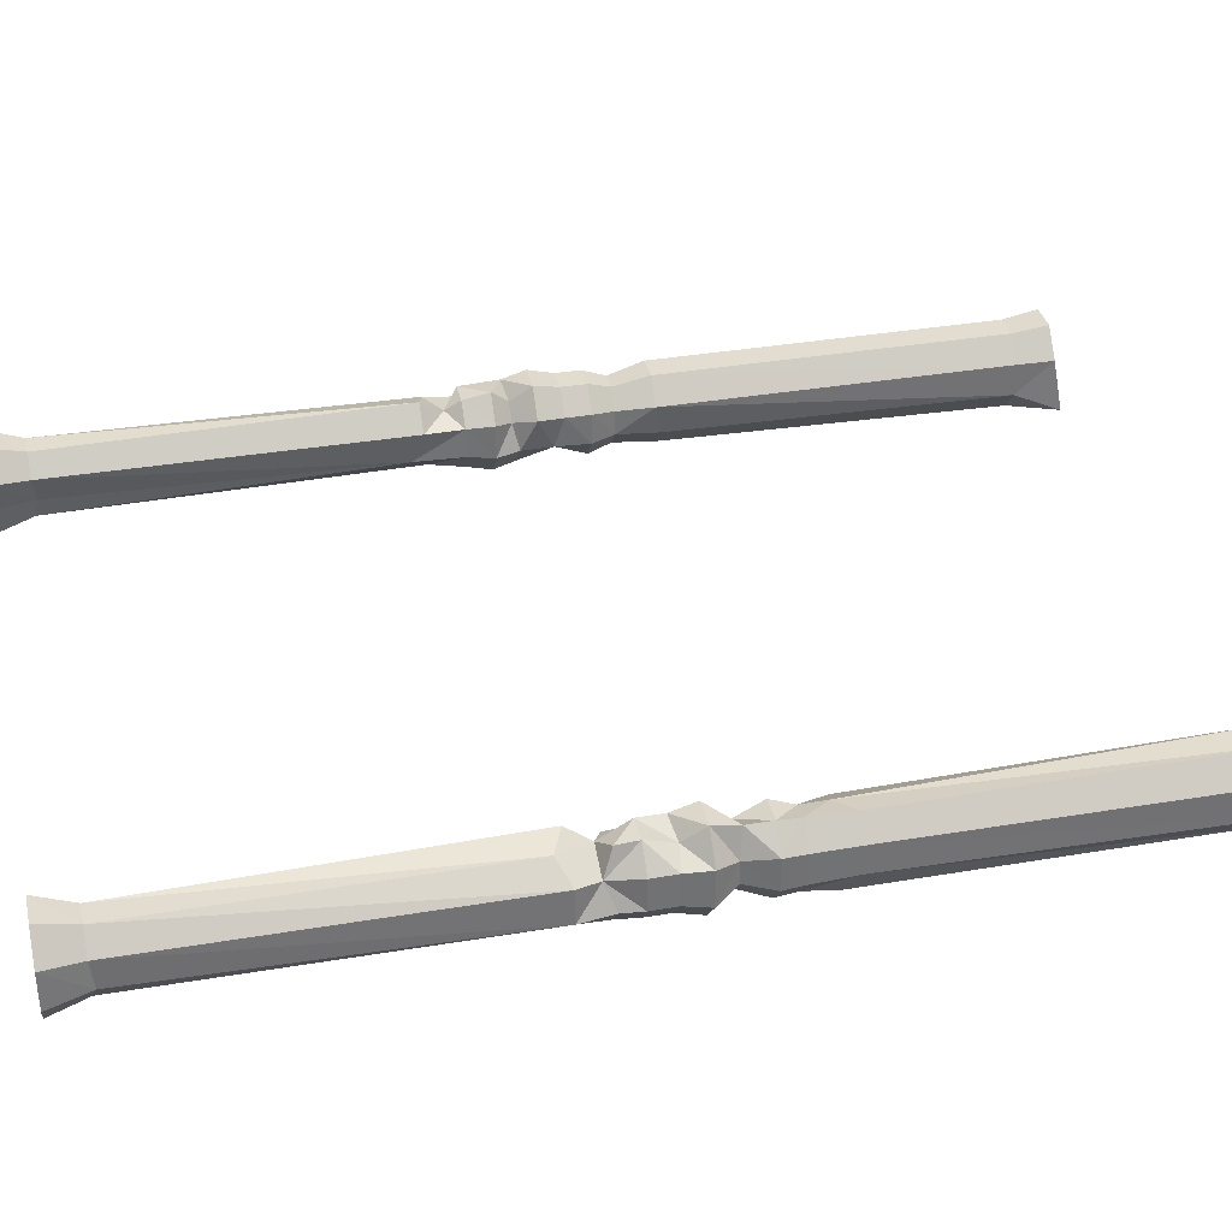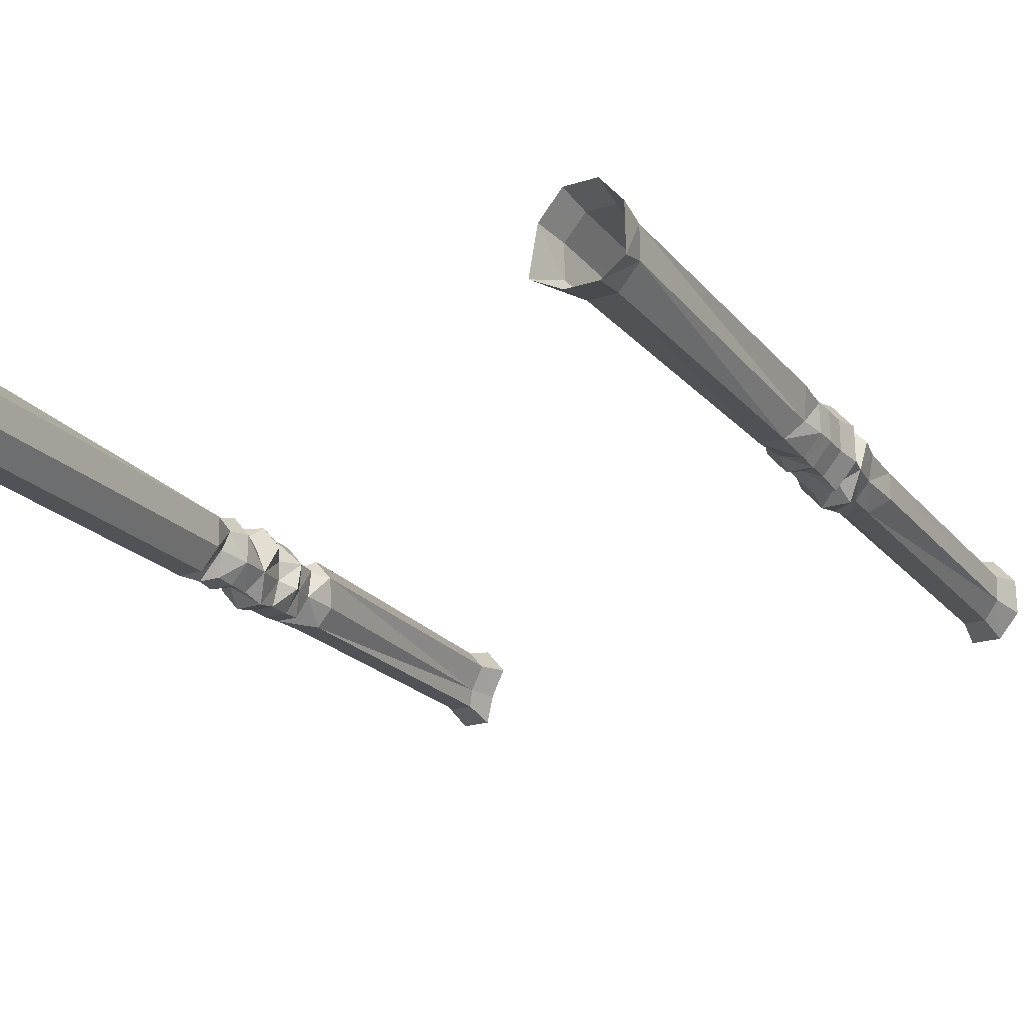
<metadata>
{"format":"obj","ext":"obj","renderer":"f3d","projection":"perspective","resolution":1024,"background":"white","views":[{"elev":34.7,"azim":77.1,"up":"+Z"},{"elev":-21.4,"azim":-151.5,"up":"+Z"}]}
</metadata>
<code>
v -0.1327 0.7643 -0.7277
v -0.1327 0.7643 -0.7277
v -0.1327 1.023 -0.7735
v 0.2122 0.8021 -0.7606
v 0.2122 0.8021 -0.7606
v -0.1344 0.5266 -0.7679
v -0.1344 0.5266 -0.7679
v -0.1603 0.5074 -0.7598
v 0.1902 0.7268 -0.7714
v 0.2113 0.5283 -0.7604
v 0.2113 0.5283 -0.7604
v 0.1902 0.8022 -0.7713
v 0.1902 0.8022 -0.7713
v -0.1362 0.7218 -0.7375
v -0.1362 0.7218 -0.7375
v -0.1353 0.8032 -0.7657
v -0.1353 0.8032 -0.7657
v 0.1821 0.5266 -0.7454
v 0.1821 0.5266 -0.7454
v 0.1893 1.004 -0.7322
v 0.1893 1.004 -0.7322
v -0.1192 1.028 -0.7679
v -0.1582 1.004 -0.7584
v -0.1582 1.004 -0.7584
v 0.1893 1.004 -0.7731
v 0.1893 1.004 -0.7731
v 0.2046 0.7643 -0.7304
v 0.2046 0.7643 -0.7304
v 0.1779 0.7642 -0.7434
v 0.1779 0.7642 -0.7434
v 0.1779 0.7642 -0.7434
v -0.1485 0.7643 -0.7276
v -0.1485 0.7643 -0.7276
v 0.2037 0.8193 -0.7732
v 0.2037 0.8193 -0.7732
v -0.1218 0.7643 -0.741
v -0.1218 0.7643 -0.741
v -0.1218 0.7643 -0.741
v -0.1485 0.7643 -0.7725
v -0.1485 0.7643 -0.7725
v -0.146 0.8031 -0.7344
v -0.146 0.8031 -0.7344
v -0.1485 0.5074 -0.7267
v 0.1923 0.7218 -0.7401
v 0.1923 0.7218 -0.7401
v 0.1923 0.7218 -0.7401
v -0.1227 0.7441 -0.7592
v -0.1227 0.7441 -0.7592
v -0.1469 0.8254 -0.7677
v -0.1469 0.8254 -0.7677
v 0.2028 0.8254 -0.7352
v 0.2028 0.8254 -0.7352
v -0.1235 1.004 -0.7587
v -0.1235 1.004 -0.7587
v -0.1235 1.004 -0.7416
v -0.1235 1.004 -0.7416
v -0.1235 1.004 -0.7416
v -0.1235 1.004 -0.7416
v 0.2045 0.7643 -0.7753
v 0.2045 0.7643 -0.7753
v 0.2028 0.7036 -0.7704
v 0.2028 0.7036 -0.7704
v 0.2036 1.004 -0.7732
v 0.2036 1.004 -0.7732
v 0.2036 0.738 -0.7333
v 0.2036 0.738 -0.7333
v 0.2036 0.738 -0.7333
v 0.2116 0.5266 -0.7457
v 0.2116 0.5266 -0.7457
v 0.2116 0.5266 -0.7457
v 0.2116 0.5266 -0.7457
v -0.1342 0.7562 -0.7687
v -0.1342 0.7562 -0.7687
v -0.1342 0.7562 -0.7687
v -0.1342 0.7562 -0.7687
v -0.1342 0.7299 -0.7688
v -0.1342 0.7299 -0.7688
v 0.1913 0.8031 -0.7372
v 0.1913 0.8031 -0.7372
v 0.1896 0.7097 -0.7322
v 0.1896 0.7097 -0.7322
v -0.1334 0.7097 -0.7297
v -0.1334 0.7097 -0.7297
v -0.1335 0.8224 -0.7297
v -0.1335 0.8224 -0.7297
v 0.2073 0.7218 -0.7476
v 0.2073 0.7218 -0.7476
v 0.2073 0.7218 -0.7476
v 0.2073 0.7218 -0.7476
v -0.1562 0.8021 -0.7423
v -0.1562 0.8021 -0.7423
v 0.1912 0.8163 -0.7371
v 0.1912 0.8163 -0.7371
v -0.1554 0.7036 -0.7573
v -0.1554 0.7036 -0.7573
v 0.1887 0.5074 -0.7292
v -0.1474 0.7778 -0.7305
v -0.1474 0.7778 -0.7305
v -0.1474 0.7512 -0.7306
v -0.1474 0.7512 -0.7306
v -0.1474 0.7512 -0.7306
v -0.1571 0.7779 -0.7419
v -0.1571 0.7779 -0.7419
v -0.1465 0.5266 -0.7325
v -0.1465 0.5266 -0.7325
v 0.2082 0.7758 -0.7472
v 0.2082 0.7758 -0.7472
v 0.2082 0.7758 -0.7472
v 0.2082 0.7758 -0.7472
v 0.2082 0.7759 -0.7585
v 0.2082 0.7759 -0.7585
v -0.1554 0.7037 -0.7427
v -0.1554 0.7037 -0.7427
v -0.1554 0.7037 -0.7427
v -0.1554 0.7037 -0.7427
v 0.2162 1.023 -0.7431
v -0.1343 0.5266 -0.7327
v -0.1343 0.5266 -0.7327
v -0.1474 0.791 -0.7306
v -0.1474 0.791 -0.7306
v -0.1571 0.7779 -0.7581
v -0.1571 0.7779 -0.7581
v -0.1352 0.7127 -0.7657
v -0.1352 0.7127 -0.7657
v 0.2137 1.004 -0.7613
v 0.2137 1.004 -0.7613
v -0.1538 0.731 -0.7566
v -0.1538 0.731 -0.7566
v -0.1538 0.8163 -0.7565
v -0.1538 0.8163 -0.7565
v -0.1482 0.7441 -0.7716
v -0.1482 0.7441 -0.7716
v 0.1887 0.5073 -0.7763
v -0.1572 0.791 -0.758
v -0.1572 0.791 -0.758
v -0.1466 0.5266 -0.7677
v -0.1466 0.5266 -0.7677
v -0.1563 0.73 -0.7423
v -0.1563 0.73 -0.7423
v -0.1563 0.73 -0.7423
v -0.1563 0.73 -0.7423
v 0.1772 0.5074 -0.743
v 0.2225 1.019 -0.7687
v 0.1683 1.019 -0.7662
v 0.1836 0.8032 -0.7462
v 0.1836 0.8032 -0.7462
v 0.1836 0.8032 -0.7462
v 0.1836 0.8032 -0.7462
v 0.1836 0.7349 -0.7592
v 0.1836 0.7349 -0.7592
v 0.2047 1.023 -0.7294
v 0.1853 0.7531 -0.747
v 0.1853 0.7531 -0.747
v 0.1853 0.7531 -0.747
v 0.1853 0.7531 -0.747
v 0.2031 0.7269 -0.7714
v 0.2031 0.7269 -0.7714
v -0.1475 0.7911 -0.7696
v -0.1475 0.7911 -0.7696
v -0.1475 0.7779 -0.7696
v -0.1475 0.7779 -0.7696
v -0.1564 0.8022 -0.7576
v -0.1564 0.8022 -0.7576
v 0.1852 0.7531 -0.7584
v 0.1852 0.7531 -0.7584
v 0.203 0.8021 -0.7713
v 0.203 0.8021 -0.7713
v 0.203 0.8021 -0.7713
v -0.1225 0.7441 -0.7413
v -0.1322 0.5074 -0.7268
v 0.1852 0.7759 -0.7471
v 0.1852 0.7759 -0.7471
v 0.1852 0.7759 -0.7471
v 0.1852 0.7759 -0.7471
v -0.1339 0.7779 -0.7306
v -0.1339 0.7779 -0.7306
v -0.1581 1.004 -0.7413
v -0.1581 1.004 -0.7413
v 0.1908 0.5265 -0.7352
v 0.1908 0.5265 -0.7352
v -0.125 0.7561 -0.7579
v -0.125 0.7561 -0.7579
v -0.125 0.7299 -0.7579
v -0.125 0.7299 -0.7579
v 0.203 0.5266 -0.7353
v 0.203 0.5266 -0.7353
v 0.203 0.5266 -0.7706
v 0.203 0.5266 -0.7706
v -0.1234 0.7097 -0.7418
v -0.1234 0.7097 -0.7418
v 0.186 0.7218 -0.758
v 0.186 0.7218 -0.758
v -0.1331 0.7441 -0.7287
v 0.2046 1.023 -0.7762
v -0.1242 0.791 -0.7422
v -0.1242 0.791 -0.7422
v -0.1242 0.791 -0.7422
v -0.1242 0.791 -0.7422
v 0.186 0.8072 -0.7578
v 0.186 0.8072 -0.7578
v 0.186 0.8072 -0.7578
v -0.1243 0.791 -0.7582
v -0.1243 0.791 -0.7582
v 0.2029 0.7036 -0.7352
v 0.2029 0.7036 -0.7352
v -0.1259 0.8254 -0.7575
v -0.1259 0.8254 -0.7575
v 0.2037 1.004 -0.7323
v 0.2037 1.004 -0.7323
v -0.1323 0.5074 -0.7737
v -0.1251 0.7728 -0.7579
v -0.1251 0.7728 -0.7579
v -0.1251 0.7728 -0.7579
v -0.1243 0.7779 -0.7422
v -0.1243 0.7779 -0.7422
v -0.1243 0.7779 -0.7422
v -0.1243 0.7779 -0.7422
v 0.1898 0.7511 -0.7722
v 0.1898 0.7511 -0.7722
v 0.1898 0.7511 -0.7722
v -0.1332 0.7441 -0.7717
v -0.1332 0.7441 -0.7717
v -0.1454 0.7532 -0.7638
v -0.1454 0.7532 -0.7638
v -0.1235 0.8224 -0.7417
v -0.1235 0.8224 -0.7417
v -0.1235 0.8224 -0.7417
v -0.1235 0.8224 -0.7417
v 0.1898 0.7779 -0.7723
v 0.1898 0.7779 -0.7723
v -0.1632 1.028 -0.7676
v 0.2156 0.7642 -0.7436
v 0.2156 0.7642 -0.7436
v 0.2156 0.7642 -0.7436
v 0.1906 0.5266 -0.7705
v 0.1906 0.5266 -0.7705
v -0.1471 0.7299 -0.7315
v -0.1471 0.7299 -0.7315
v 0.1898 0.791 -0.7723
v 0.1898 0.791 -0.7723
v 0.1889 0.7643 -0.7302
v 0.1889 0.7643 -0.7302
v -0.1341 0.7299 -0.7317
v -0.1341 0.7299 -0.7317
v 0.1792 1.004 -0.761
v 0.1792 1.004 -0.761
v -0.1472 0.8022 -0.7686
v -0.1472 0.8022 -0.7686
v -0.1552 0.5266 -0.7428
v -0.1552 0.5266 -0.7428
v -0.1552 0.5266 -0.7428
v -0.1552 0.5266 -0.7428
v 0.1905 0.7036 -0.7704
v 0.1905 0.7036 -0.7704
v 0.205 0.5074 -0.7295
v 0.2131 0.7511 -0.761
v 0.2131 0.7511 -0.761
v -0.148 1.004 -0.7704
v -0.148 1.004 -0.7704
v 0.2139 0.7097 -0.7444
v 0.2139 0.7097 -0.7444
v 0.2139 0.7097 -0.7444
v 0.2139 0.7097 -0.7444
v 0.2156 0.7643 -0.7622
v 0.2156 0.7643 -0.7622
v 0.1888 0.7642 -0.7753
v 0.1888 0.7642 -0.7753
v -0.1358 0.7531 -0.7364
v -0.1358 0.7531 -0.7364
v -0.1358 0.7531 -0.7364
v -0.1358 0.7531 -0.7364
v 0.213 0.791 -0.761
v 0.213 0.791 -0.761
v -0.1359 0.7758 -0.7638
v -0.1359 0.7758 -0.7638
v -0.132 0.5282 -0.7577
v -0.132 0.5282 -0.7577
v -0.1595 0.7642 -0.7407
v -0.1595 0.7642 -0.7407
v -0.1595 0.7642 -0.7407
v 0.2032 0.7268 -0.7343
v 0.2138 1.004 -0.7443
v 0.2138 1.004 -0.7443
v -0.157 0.7911 -0.7419
v -0.157 0.7911 -0.7419
v -0.1587 0.7441 -0.7411
v -0.1587 0.7441 -0.7411
v -0.157 0.7511 -0.7582
v -0.157 0.7511 -0.7582
v -0.157 0.7511 -0.7582
v -0.157 0.7511 -0.7582
v -0.1579 0.8224 -0.7414
v -0.1579 0.8224 -0.7414
v -0.149 1.023 -0.7265
v -0.1337 1.004 -0.7295
v -0.1337 1.004 -0.7295
v -0.1207 0.5074 -0.7406
v 0.1804 0.738 -0.7447
v 0.1804 0.738 -0.7447
v -0.1596 0.7643 -0.7592
v -0.1596 0.7643 -0.7592
v -0.149 1.023 -0.7733
v -0.1346 0.8254 -0.7676
v -0.1346 0.8254 -0.7676
v 0.2031 0.8021 -0.7342
v 0.2031 0.8021 -0.7342
v -0.1257 0.5266 -0.7429
v -0.1257 0.5266 -0.7429
v 0.2015 0.7531 -0.7391
v 0.2015 0.7531 -0.7391
v 0.2015 0.7531 -0.7391
v 0.2015 0.7531 -0.7391
v -0.1338 1.004 -0.7706
v -0.1338 1.004 -0.7706
v 0.1795 0.7097 -0.7441
v 0.1795 0.7097 -0.7441
v -0.1605 1.023 -0.7401
v -0.146 0.7127 -0.7344
v -0.146 0.7127 -0.7344
v 0.1811 0.7269 -0.745
v -0.1249 0.73 -0.7425
v -0.1249 0.73 -0.7425
v -0.1249 0.73 -0.7425
v 0.182 0.7036 -0.76
v 0.182 0.7036 -0.76
v 0.1795 0.8193 -0.7441
v 0.1795 0.8193 -0.7441
v 0.1795 0.8193 -0.7441
v 0.1795 0.8193 -0.7441
v 0.1803 0.791 -0.7446
v 0.1803 0.791 -0.7446
v 0.1803 0.791 -0.7446
v 0.1803 0.791 -0.7446
v -0.1461 0.7127 -0.7658
v -0.1461 0.7127 -0.7658
v 0.2014 0.7758 -0.7665
v 0.2014 0.7758 -0.7665
v 0.2014 0.7758 -0.7665
v 0.2014 0.7758 -0.7665
v 0.1786 0.744 -0.7616
v -0.1338 0.7911 -0.7306
v -0.1338 0.7911 -0.7306
v 0.1883 1.023 -0.7292
v -0.1339 0.791 -0.7696
v -0.1339 0.791 -0.7696
v -0.1258 0.7036 -0.7576
v -0.1258 0.7036 -0.7576
v -0.1461 0.731 -0.7658
v -0.1461 0.731 -0.7658
v -0.1461 0.731 -0.7658
v -0.1275 0.8032 -0.7566
v -0.1275 0.8032 -0.7566
v 0.1899 0.7511 -0.7332
v 0.1899 0.7511 -0.7332
v 0.1899 0.738 -0.7331
v 0.1899 0.738 -0.7331
v 0.1899 0.791 -0.7332
v 0.1899 0.791 -0.7332
v 0.1802 0.791 -0.7607
v 0.1802 0.791 -0.7607
v 0.181 0.7729 -0.7603
v 0.181 0.7729 -0.7603
v 0.181 0.7729 -0.7603
v 0.181 0.7729 -0.7603
v 0.181 0.7729 -0.7603
v -0.1284 0.5081 -0.7577
v -0.1211 1.023 -0.7404
v -0.1211 1.023 -0.7404
v 0.1882 1.023 -0.776
v 0.1882 0.5283 -0.7603
v 0.1882 0.5283 -0.7603
v -0.1275 0.8031 -0.7438
v -0.1275 0.8031 -0.7438
v -0.1275 0.8031 -0.7438
v -0.1275 0.8031 -0.7438
v 0.2166 0.5073 -0.7433
v 0.2166 0.5073 -0.7433
v -0.1292 0.7531 -0.7446
v -0.1292 0.7531 -0.7446
v -0.1551 0.5283 -0.7575
v -0.1551 0.5283 -0.7575
v 0.2035 0.7779 -0.7333
v 0.2035 0.7779 -0.7333
v 0.1793 0.8193 -0.7611
v 0.1793 0.8193 -0.7611
v 0.1899 0.738 -0.7723
v 0.1899 0.738 -0.7723
v 0.1768 1.023 -0.7428
v 0.1768 1.023 -0.7428
v -0.1487 0.5074 -0.7735
v -0.1479 1.004 -0.7294
v -0.1479 1.004 -0.7294
v 0.2165 0.5074 -0.7628
v -0.1479 0.8223 -0.7296
v -0.1479 0.8223 -0.7296
v 0.2035 0.791 -0.7723
v 0.2035 0.791 -0.7723
v 0.2035 0.7511 -0.7723
v 0.2035 0.7511 -0.7723
v 0.2035 0.7909 -0.7333
v 0.2035 0.7909 -0.7333
v 0.2035 0.7379 -0.7723
v 0.2035 0.7379 -0.7723
v 0.1793 1.004 -0.7441
v 0.1793 1.004 -0.7441
v 0.1793 1.004 -0.7441
v 0.1793 1.004 -0.7441
v 0.2123 0.7268 -0.7607
v 0.2123 0.7268 -0.7607
v 0.2131 0.738 -0.7449
v 0.2131 0.738 -0.7449
v 0.2131 0.738 -0.7449
v 0.2131 0.738 -0.7449
v 0.2131 0.791 -0.7448
v 0.2131 0.791 -0.7448
v -0.1326 1.023 -0.7267
v 0.2131 0.7511 -0.7448
v 0.2131 0.7511 -0.7448
v 0.2131 0.7511 -0.7448
v 0.2131 0.7511 -0.7448
v 0.2131 0.7511 -0.7448
v 0.2131 0.7379 -0.761
v 0.2131 0.7379 -0.761
v 0.214 0.7097 -0.7615
v 0.214 0.7097 -0.7615
v -0.1521 0.7532 -0.7444
v -0.1521 0.7532 -0.7444
v -0.1521 0.7532 -0.7444
v -0.1521 0.7532 -0.7444
v -0.1521 0.7532 -0.7444
v -0.1521 0.7532 -0.7444
v -0.1602 0.5074 -0.7403
v -0.1602 0.5074 -0.7403
v 0.2114 0.8254 -0.7456
v 0.2114 0.8254 -0.7456
v 0.205 0.5074 -0.7764
v 0.2123 0.8021 -0.7451
v 0.2123 0.8021 -0.7451
v 0.1895 0.8194 -0.7733
v 0.1895 0.8194 -0.7733
v 0.2114 0.8254 -0.7602
v 0.2114 0.8254 -0.7602
v -0.1352 0.8031 -0.7345
v -0.1352 0.8031 -0.7345
v 0.1847 0.5081 -0.7602
v 0.192 0.7758 -0.7391
v 0.192 0.7758 -0.7391
v 0.192 0.7758 -0.7391
v 0.192 0.7758 -0.7391
f 447 108 382
f 310 154 353
f 81 179 205
f 205 179 185
f 263 70 425
f 425 70 10
f 235 254 187
f 187 254 62
f 260 89 204
f 89 45 204
f 204 45 80
f 80 46 315
f 230 365 336
f 320 44 299
f 299 44 356
f 44 281 356
f 356 281 67
f 382 400 448
f 448 400 357
f 311 66 417
f 418 65 410
f 398 402 219
f 219 402 386
f 151 343 209
f 209 343 21
f 343 388 21
f 21 388 405
f 353 355 311
f 311 355 66
f 402 398 422
f 422 398 256
f 153 298 353
f 353 298 355
f 363 359 229
f 229 359 239
f 338 396 110
f 110 396 272
f 448 357 171
f 171 357 330
f 173 332 363
f 363 332 359
f 110 272 107
f 107 272 414
f 229 239 338
f 338 239 396
f 107 414 382
f 382 414 400
f 401 415 305
f 305 415 437
f 415 273 437
f 437 273 4
f 111 109 264
f 264 109 234
f 109 27 234
f 179 81 18
f 18 81 316
f 68 261 185
f 185 261 205
f 46 191 315
f 315 191 324
f 191 253 324
f 79 326 146
f 438 51 306
f 364 229 337
f 150 298 340
f 298 164 340
f 9 157 192
f 264 60 111
f 111 60 339
f 149 191 320
f 320 191 46
f 309 354 152
f 445 371 133
f 133 371 236
f 180 96 186
f 186 96 255
f 165 155 361
f 361 155 31
f 408 423 87
f 87 423 413
f 11 393 188
f 188 393 436
f 188 436 236
f 236 436 133
f 96 180 142
f 142 180 19
f 186 255 69
f 69 255 376
f 26 246 369
f 369 246 144
f 126 64 143
f 143 64 194
f 371 445 19
f 19 445 142
f 235 370 254
f 254 370 325
f 156 403 408
f 408 403 423
f 209 283 151
f 151 283 116
f 71 377 11
f 11 377 393
f 369 194 26
f 26 194 64
f 149 387 9
f 172 29 449
f 449 29 242
f 61 253 157
f 157 253 192
f 283 126 116
f 116 126 143
f 389 144 407
f 407 144 246
f 441 434 5
f 5 434 438
f 51 92 306
f 306 92 79
f 262 424 88
f 88 424 409
f 328 384 148
f 148 384 201
f 312 28 354
f 354 28 241
f 257 265 421
f 421 265 233
f 419 232 312
f 312 232 28
f 354 241 155
f 155 241 31
f 220 267 399
f 399 267 59
f 361 267 165
f 165 267 220
f 449 242 383
f 383 242 27
f 52 208 93
f 93 208 20
f 174 362 30
f 273 397 4
f 4 397 166
f 385 245 440
f 440 245 25
f 230 339 266
f 266 339 60
f 384 439 201
f 329 406 385
f 385 406 245
f 265 257 59
f 59 257 399
f 299 149 320
f 446 383 106
f 266 362 230
f 439 34 199
f 199 34 168
f 164 218 340
f 240 360 12
f 12 360 200
f 442 125 435
f 435 125 282
f 35 63 442
f 442 63 125
f 18 316 370
f 370 316 325
f 34 441 168
f 168 441 5
f 409 424 157
f 157 424 61
f 192 149 9
f 281 45 89
f 331 358 145
f 145 358 78
f 199 167 13
f 12 166 240
f 240 166 397
f 412 422 420
f 420 422 256
f 411 67 86
f 86 67 281
f 93 20 327
f 327 20 404
f 333 147 360
f 360 147 200
f 62 425 187
f 187 425 10
f 435 282 52
f 52 282 208
f 387 403 9
f 9 403 156
f 219 386 340
f 340 386 150
f 440 25 35
f 35 25 63
f 305 78 401
f 401 78 358
f 109 383 27
f 298 153 164
f 326 79 92
f 51 438 434
f 190 307 347
f 347 307 276
f 251 115 380
f 380 115 95
f 271 428 99
f 134 121 284
f 284 121 102
f 158 160 134
f 134 160 121
f 322 169 244
f 244 169 193
f 169 378 193
f 193 378 268
f 90 162 285
f 285 162 135
f 162 247 135
f 135 247 159
f 349 132 77
f 77 132 222
f 238 100 138
f 138 100 286
f 286 99 427
f 119 97 341
f 341 97 175
f 344 274 158
f 158 274 160
f 202 212 344
f 344 212 274
f 82 15 318
f 15 139 318
f 318 139 112
f 284 102 119
f 119 102 97
f 341 175 195
f 195 175 214
f 197 216 202
f 202 216 212
f 184 323 346
f 346 323 189
f 323 14 189
f 189 14 82
f 58 54 368
f 368 54 22
f 54 314 22
f 22 314 3
f 244 193 238
f 238 193 100
f 193 268 100
f 40 300 161
f 161 300 122
f 300 280 122
f 122 280 103
f 91 129 163
f 444 394 42
f 163 49 248
f 352 227 375
f 95 335 380
f 380 335 136
f 335 6 136
f 347 6 124
f 248 303 17
f 17 206 352
f 77 222 183
f 183 222 48
f 41 90 120
f 120 90 285
f 430 289 287
f 287 290 140
f 140 290 127
f 345 159 16
f 16 159 247
f 372 443 196
f 196 443 342
f 350 334 128
f 128 334 94
f 130 23 50
f 50 23 258
f 23 130 177
f 177 130 293
f 16 351 345
f 345 351 203
f 184 346 123
f 207 53 228
f 228 53 57
f 48 378 169
f 304 313 207
f 207 313 53
f 169 322 48
f 48 322 183
f 85 295 395
f 395 295 391
f 117 83 104
f 104 83 319
f 379 38 269
f 269 38 1
f 101 33 429
f 429 33 278
f 269 1 101
f 101 1 33
f 141 128 114
f 114 128 94
f 120 342 41
f 41 342 443
f 50 258 304
f 304 258 313
f 127 290 349
f 349 290 132
f 317 231 178
f 178 231 24
f 350 123 334
f 131 291 224
f 176 2 215
f 215 2 36
f 314 259 3
f 3 259 302
f 6 335 124
f 367 416 56
f 56 416 296
f 381 8 252
f 252 8 433
f 294 317 392
f 392 317 178
f 395 391 293
f 293 391 177
f 392 296 294
f 294 296 416
f 431 279 301
f 308 297 277
f 277 297 366
f 103 280 98
f 98 280 32
f 231 302 24
f 24 302 259
f 250 432 105
f 105 432 43
f 297 308 170
f 170 308 118
f 7 210 137
f 137 210 390
f 8 381 390
f 390 381 137
f 211 38 182
f 182 38 379
f 105 43 118
f 118 43 170
f 394 292 42
f 42 292 91
f 190 83 117
f 210 7 366
f 366 7 277
f 113 249 319
f 319 249 104
f 101 426 270
f 237 139 15
f 237 15 243
f 243 14 321
f 76 184 123
f 76 123 348
f 203 351 198
f 198 351 374
f 226 55 85
f 85 55 295
f 275 213 72
f 225 84 373
f 373 84 444
f 131 224 221
f 221 224 74
f 221 74 47
f 47 74 181
f 47 181 378
f 72 40 275
f 275 40 161
f 217 37 213
f 288 431 301
f 288 301 223
f 223 301 39
f 223 39 73
f 98 32 176
f 176 32 2
f 182 75 211
f 163 129 49
f 303 248 49
f 17 303 206
f 227 352 206
f 394 444 84
f 129 91 292
f 347 276 6
f 190 117 307

</code>
